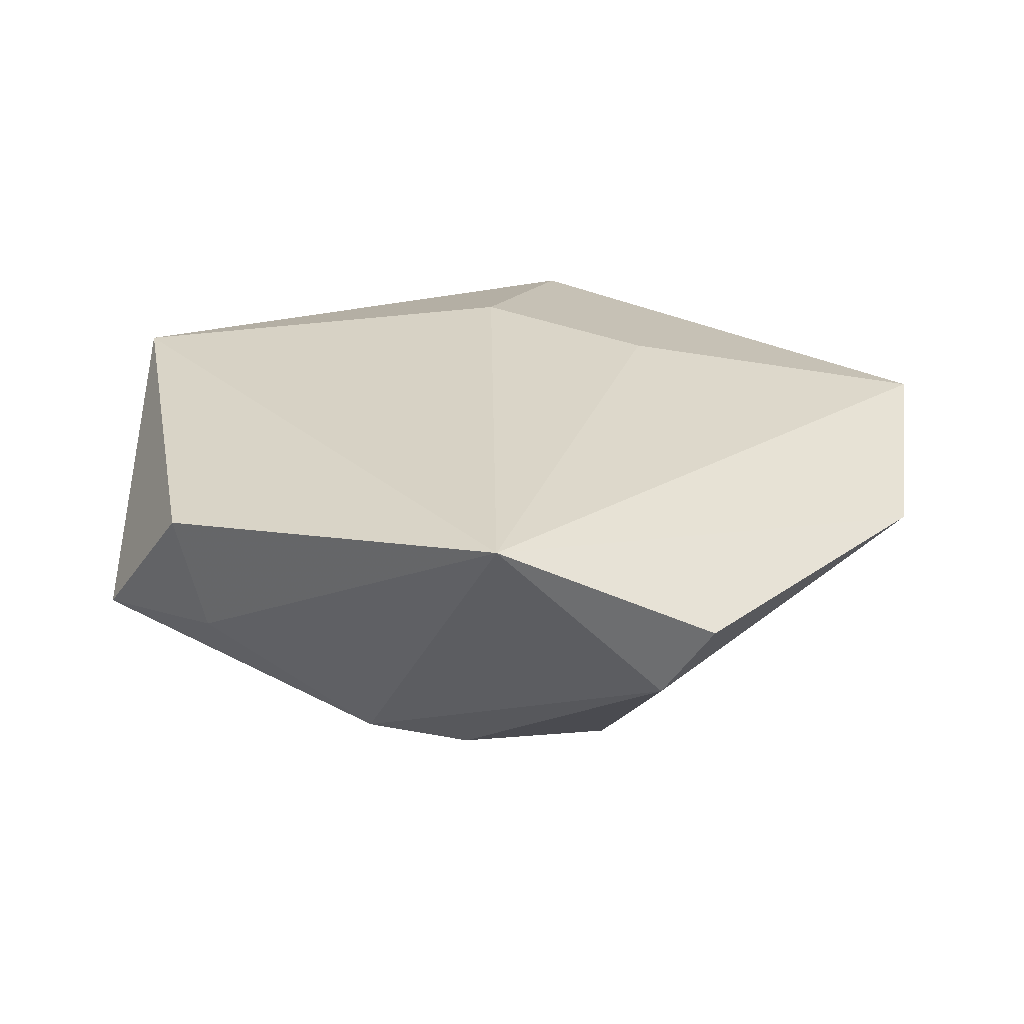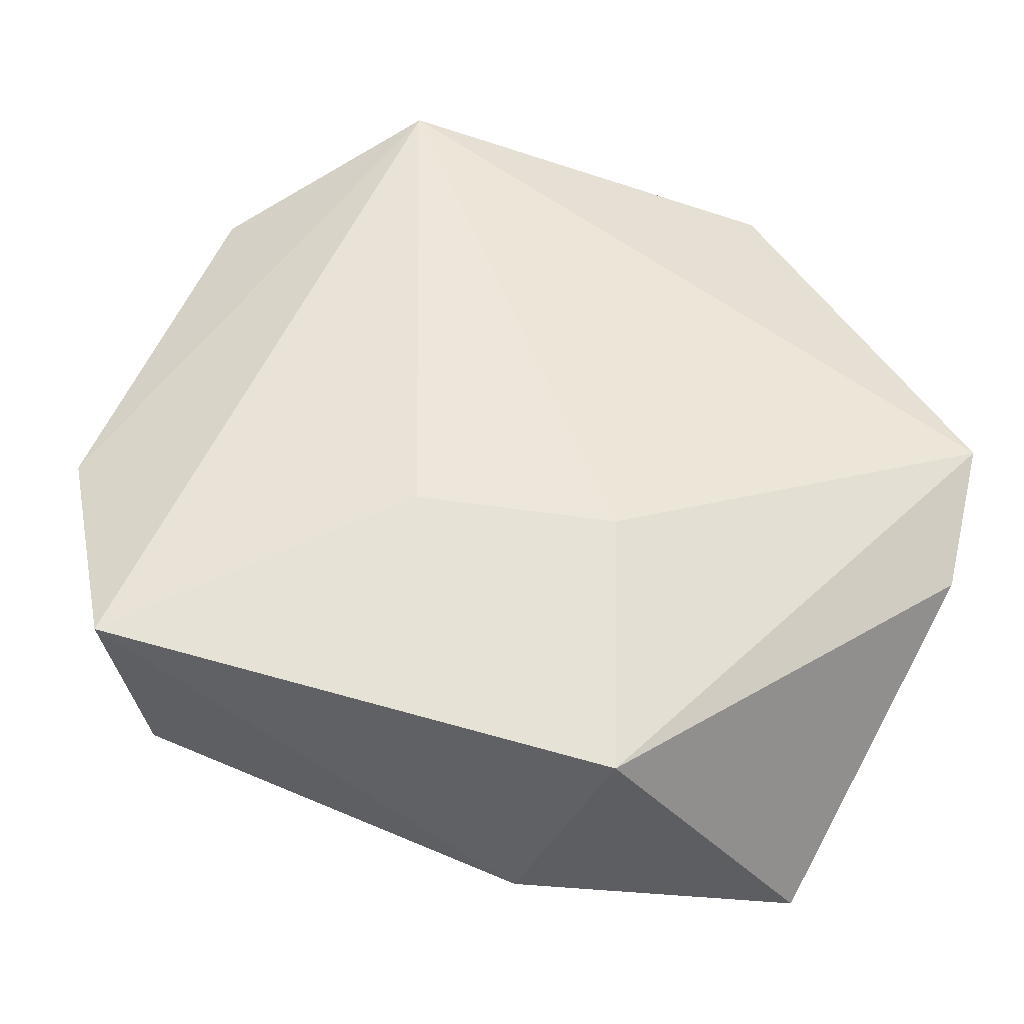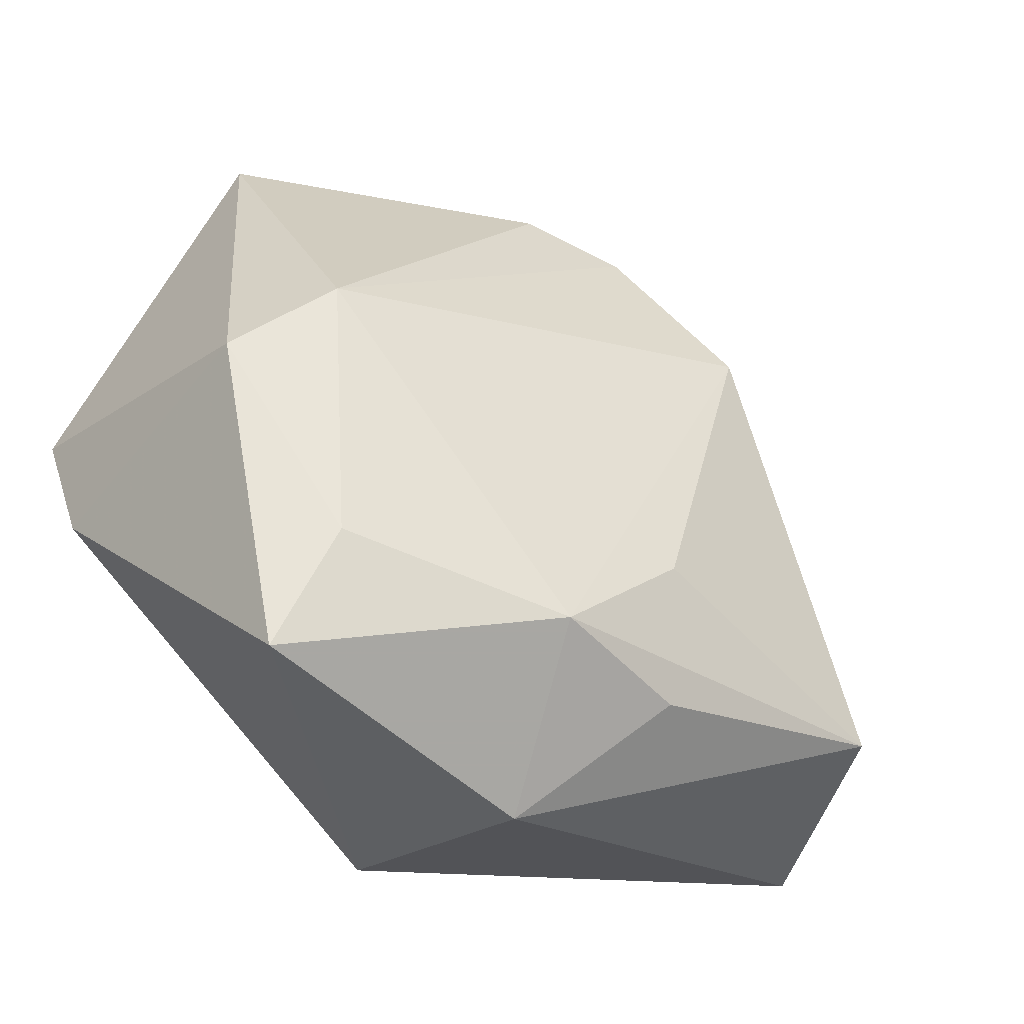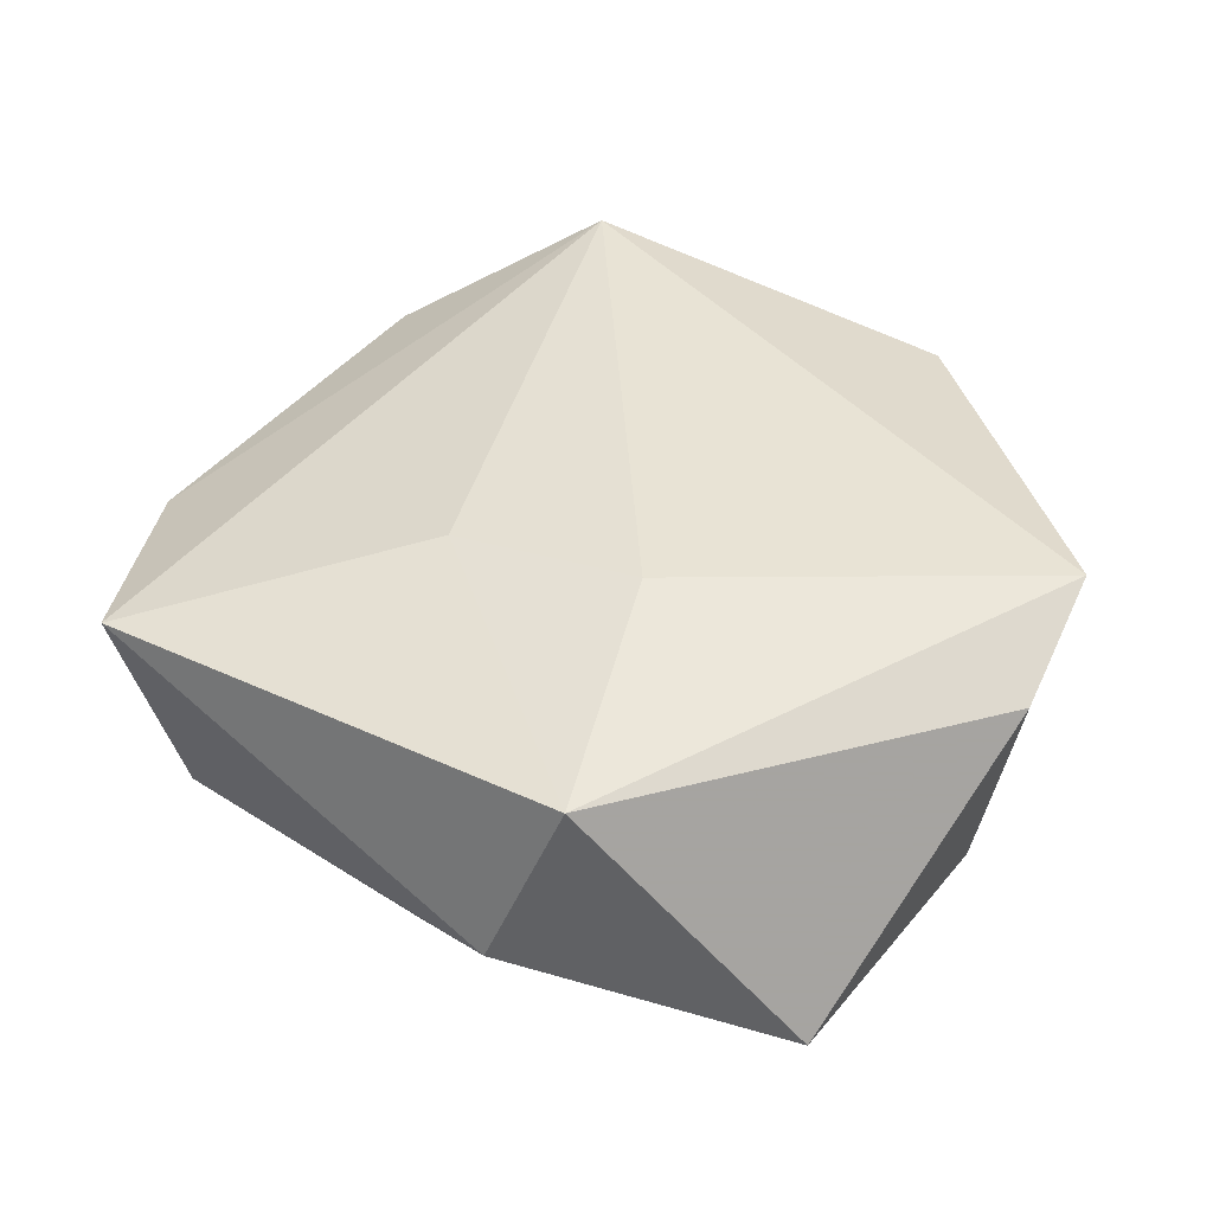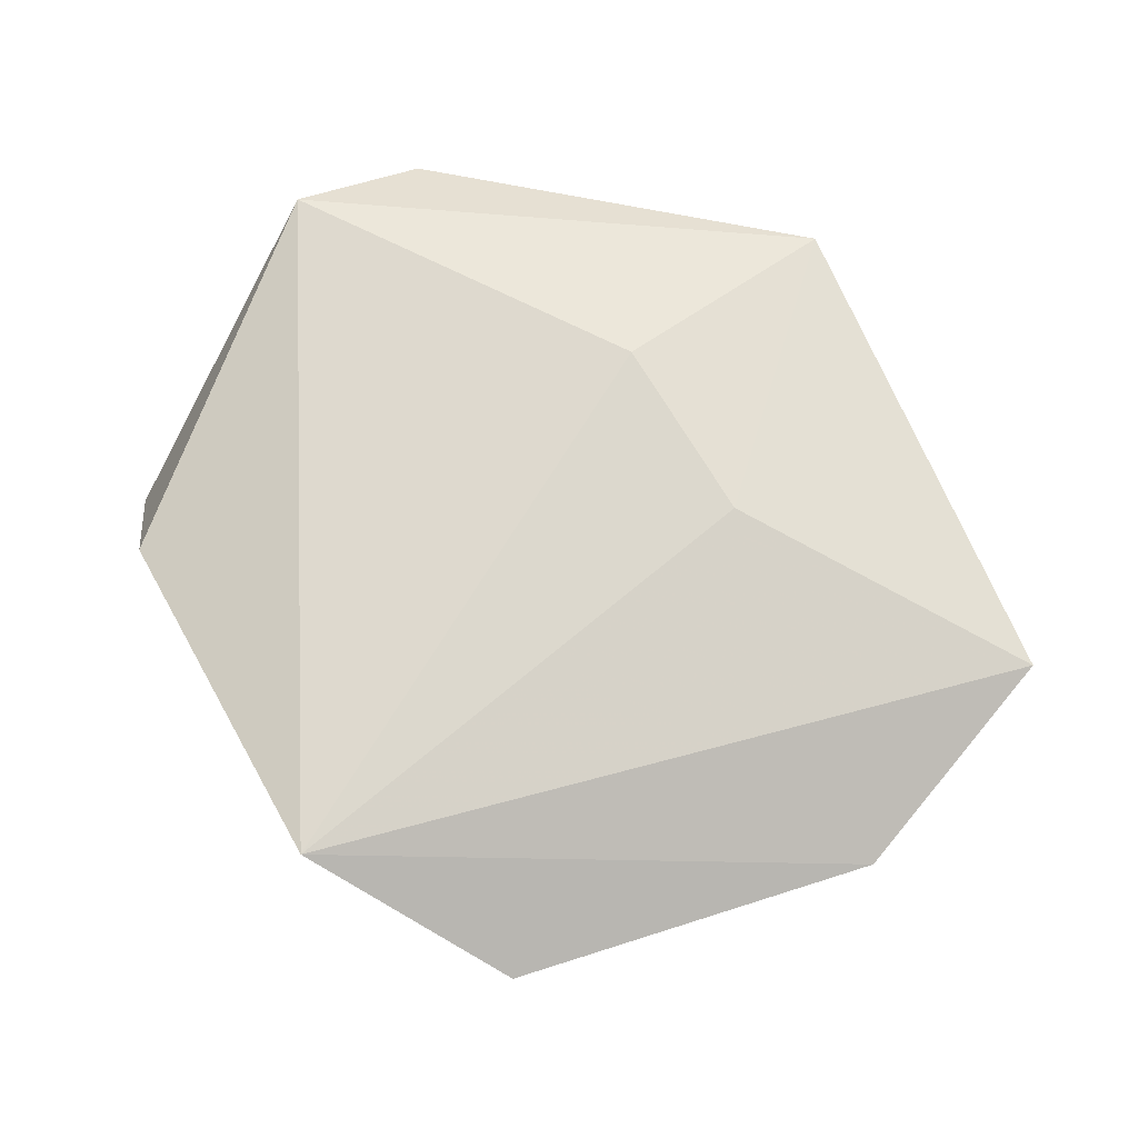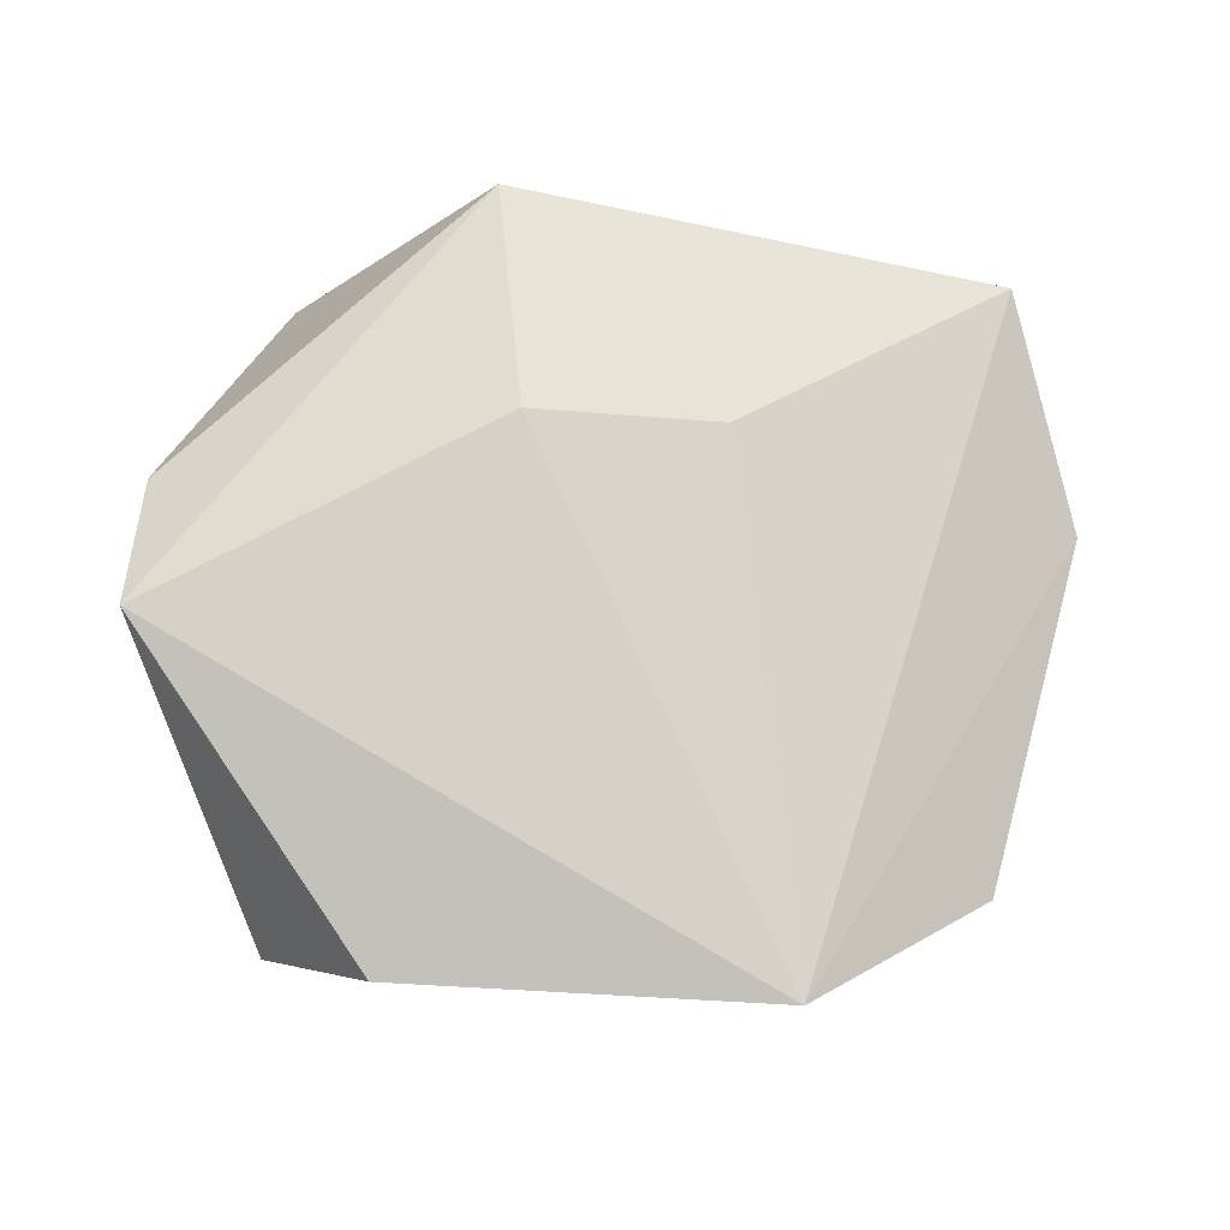
<metadata>
{"format":"obj","ext":"obj","renderer":"f3d","projection":"perspective","resolution":1024,"background":"white","views":[{"elev":21.4,"azim":-162.0,"up":"+Z"},{"elev":-33.6,"azim":-8.1,"up":"+Y"},{"elev":-46.2,"azim":148.8,"up":"+Y"},{"elev":47.5,"azim":15.4,"up":"+Z"},{"elev":64.2,"azim":-129.0,"up":"+Z"},{"elev":70.8,"azim":173.9,"up":"+Z"}]}
</metadata>
<code>
v 0.004795 -0.03982 0.01824
v -0.01884 0.01538 -0.02284
v 0.0255 -0.02837 -0.01529
v -0.05207 0.0006021 0.004065
v 0.04345 -0.01232 0.01388
v -0.01584 -0.009913 0.0192
v -0.01617 0.0484 0.0136
v 0.02526 0.04077 0.00902
v 0.01605 -0.006681 -0.02089
v 0.004345 0.03407 -0.01654
v 0.02275 0.03828 -0.00428
v 0.04624 0.002605 0.01803
v 0.03979 -0.008861 -0.01513
v 0.03718 0.03442 -0.004871
v -0.002466 -0.04363 -0.001745
v -0.006411 0.0306 -0.01868
v 0.001453 -0.03158 -0.01905
v -0.03167 0.03781 -0.004996
v -0.04782 -0.02484 0.01263
v -0.01371 -0.03258 -0.0142
v -0.0415 -0.02379 -0.01139
v 0.03087 -0.0007105 -0.02124
v 0.02914 -0.04066 -0.008869
v 0.004874 -0.0127 0.0217
v -0.01105 -0.01911 -0.02
v -0.03745 0.03789 0.002813
f 12 7 24
f 8 7 12
f 12 14 8
f 13 14 12
f 19 7 4
f 7 26 4
f 4 21 19
f 2 21 4
f 2 4 18
f 18 4 26
f 18 26 7
f 6 7 19
f 6 24 7
f 5 13 12
f 23 13 5
f 1 6 19
f 24 6 1
f 23 5 1
f 12 24 1
f 1 5 12
f 10 18 7
f 2 9 17
f 19 21 15
f 15 1 19
f 23 1 15
f 15 17 23
f 2 18 16
f 18 10 16
f 22 17 9
f 22 9 2
f 14 13 22
f 22 10 14
f 2 16 22
f 22 16 10
f 14 10 11
f 11 8 14
f 11 10 7
f 7 8 11
f 25 21 2
f 2 17 25
f 25 17 21
f 21 17 20
f 20 15 21
f 17 15 20
f 23 17 3
f 17 22 3
f 3 13 23
f 3 22 13

</code>
